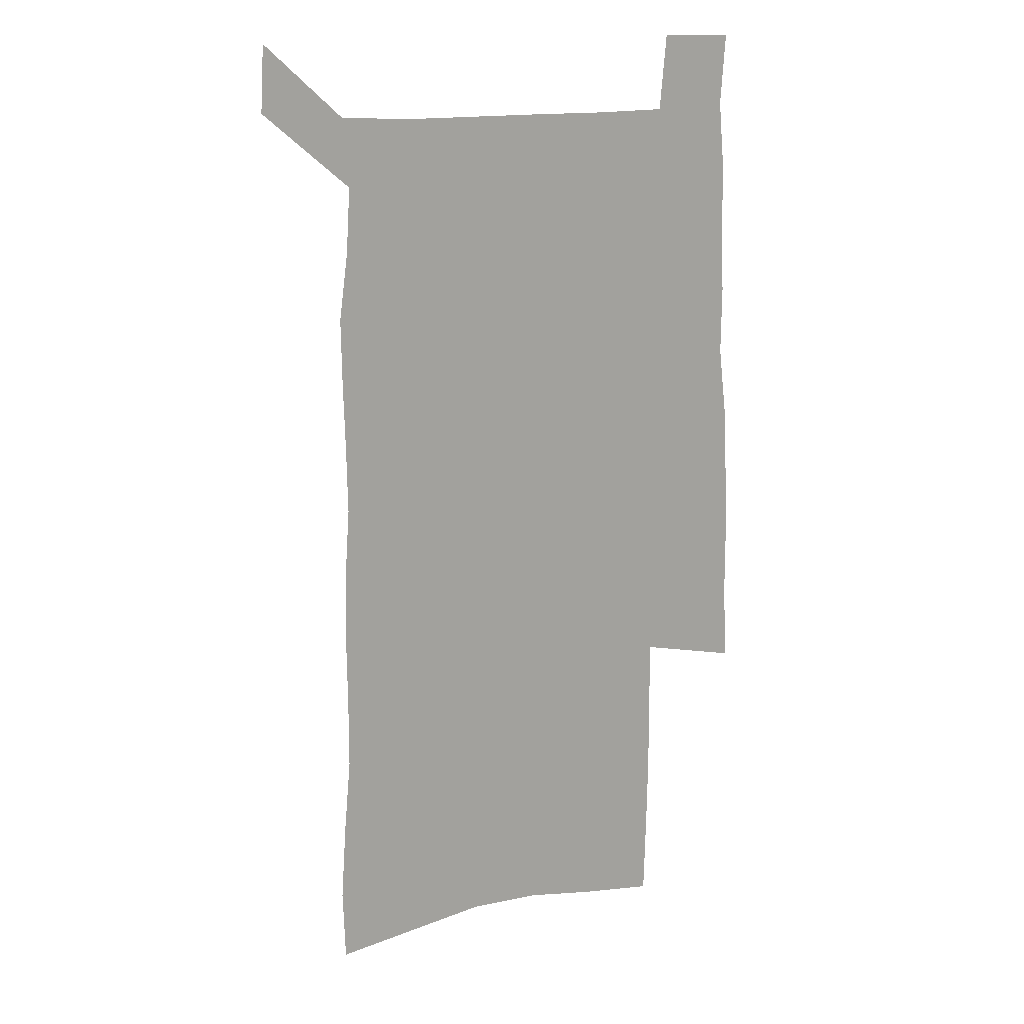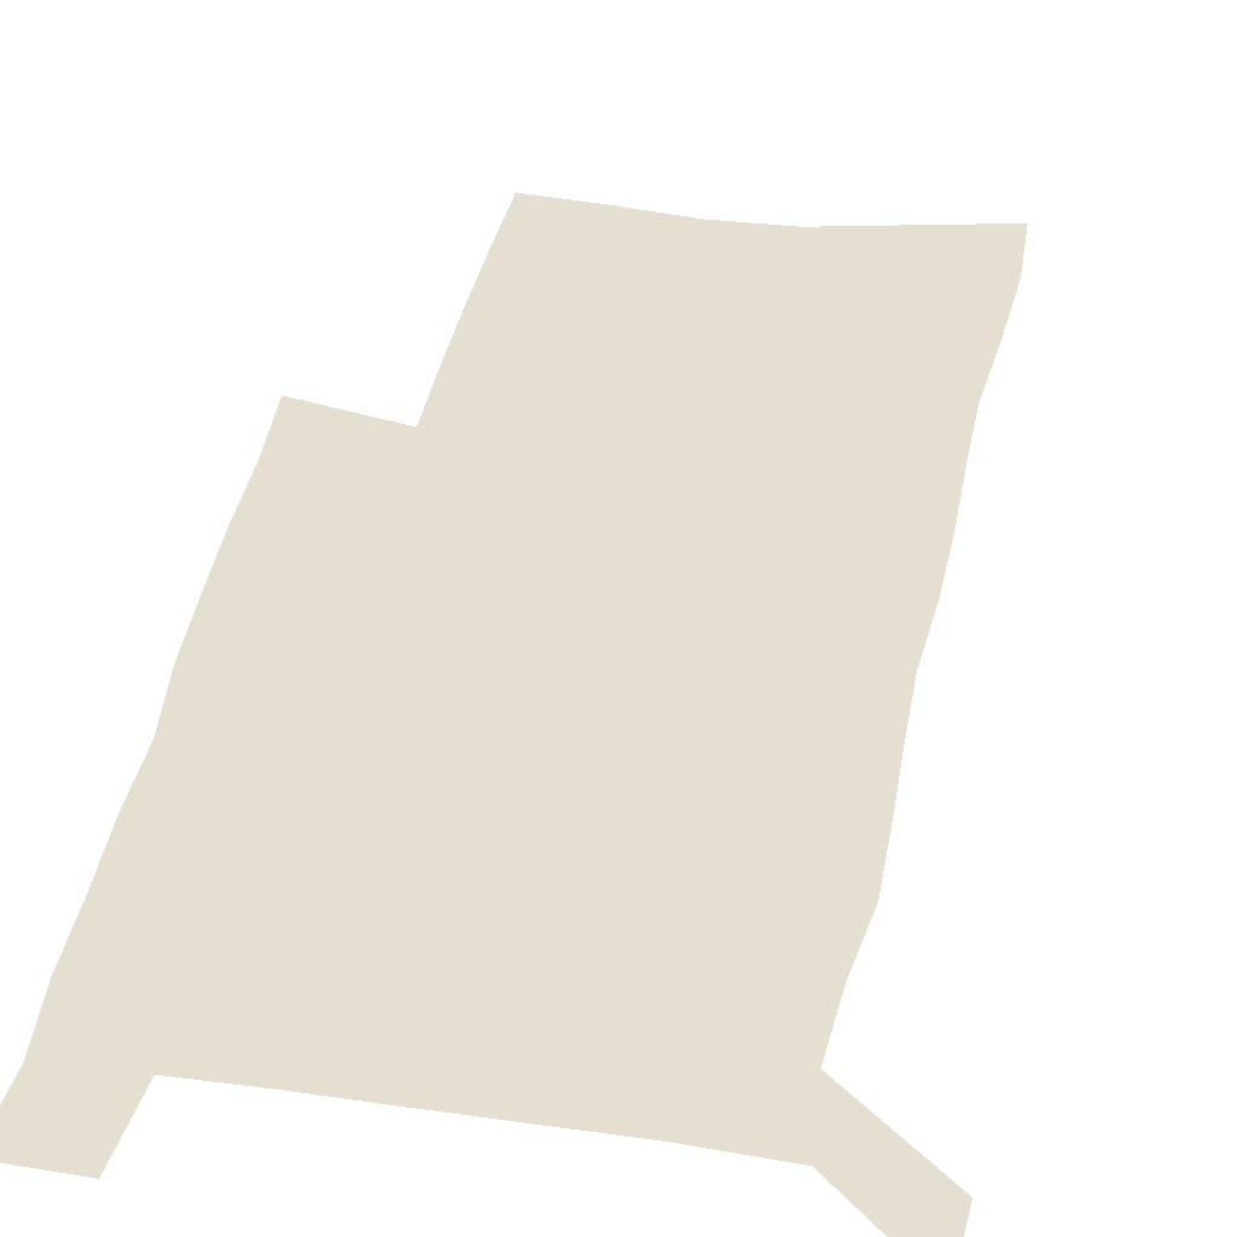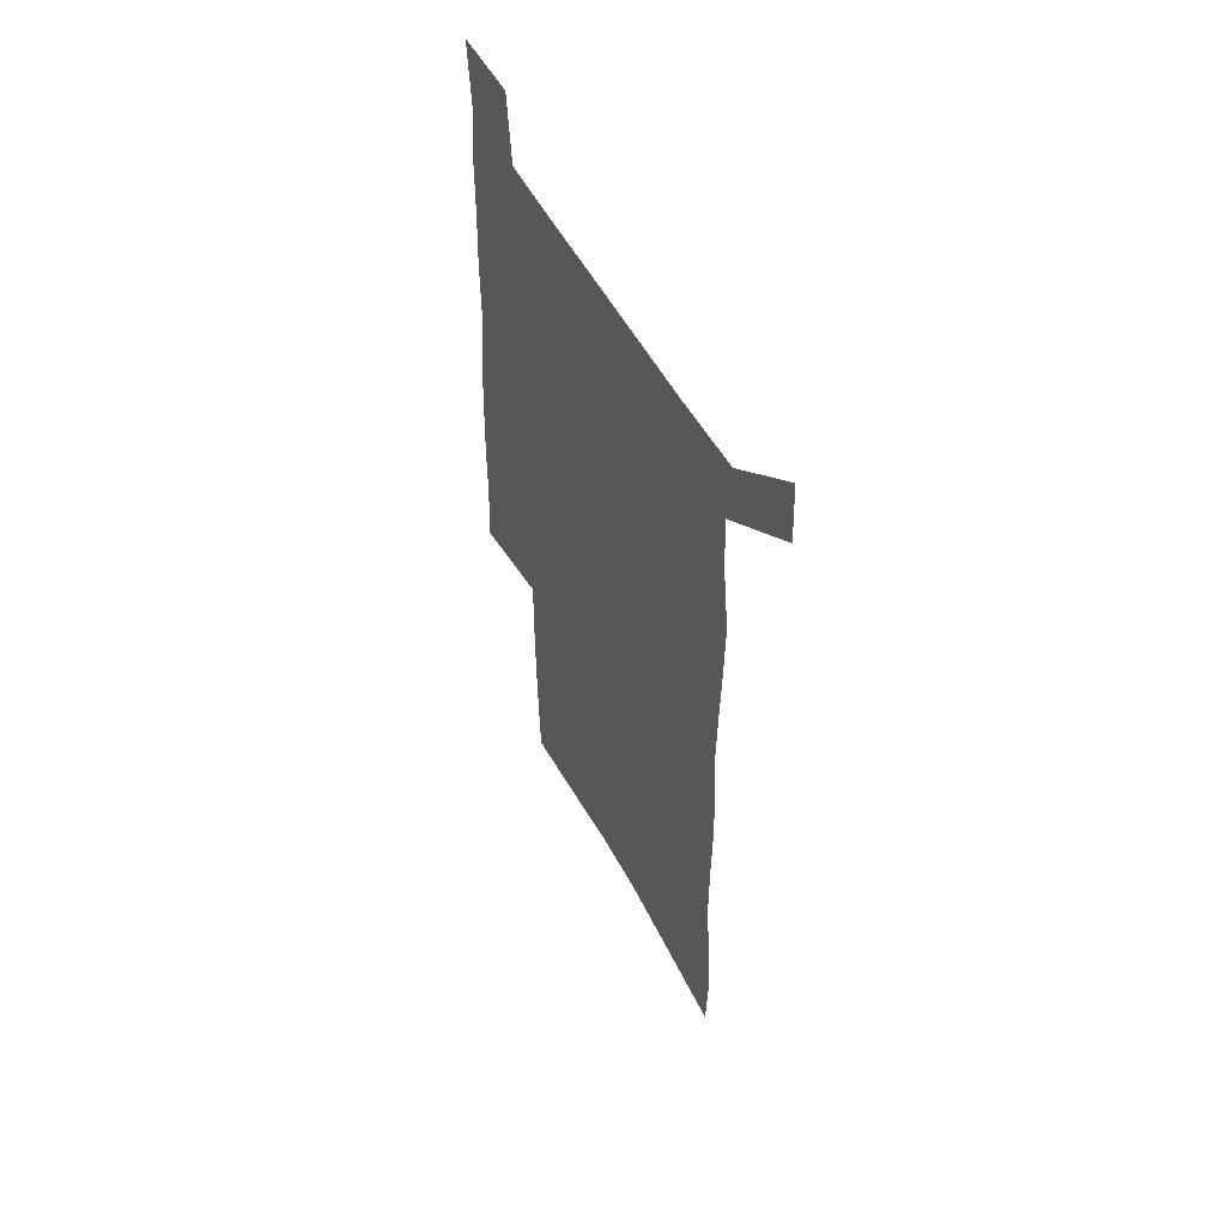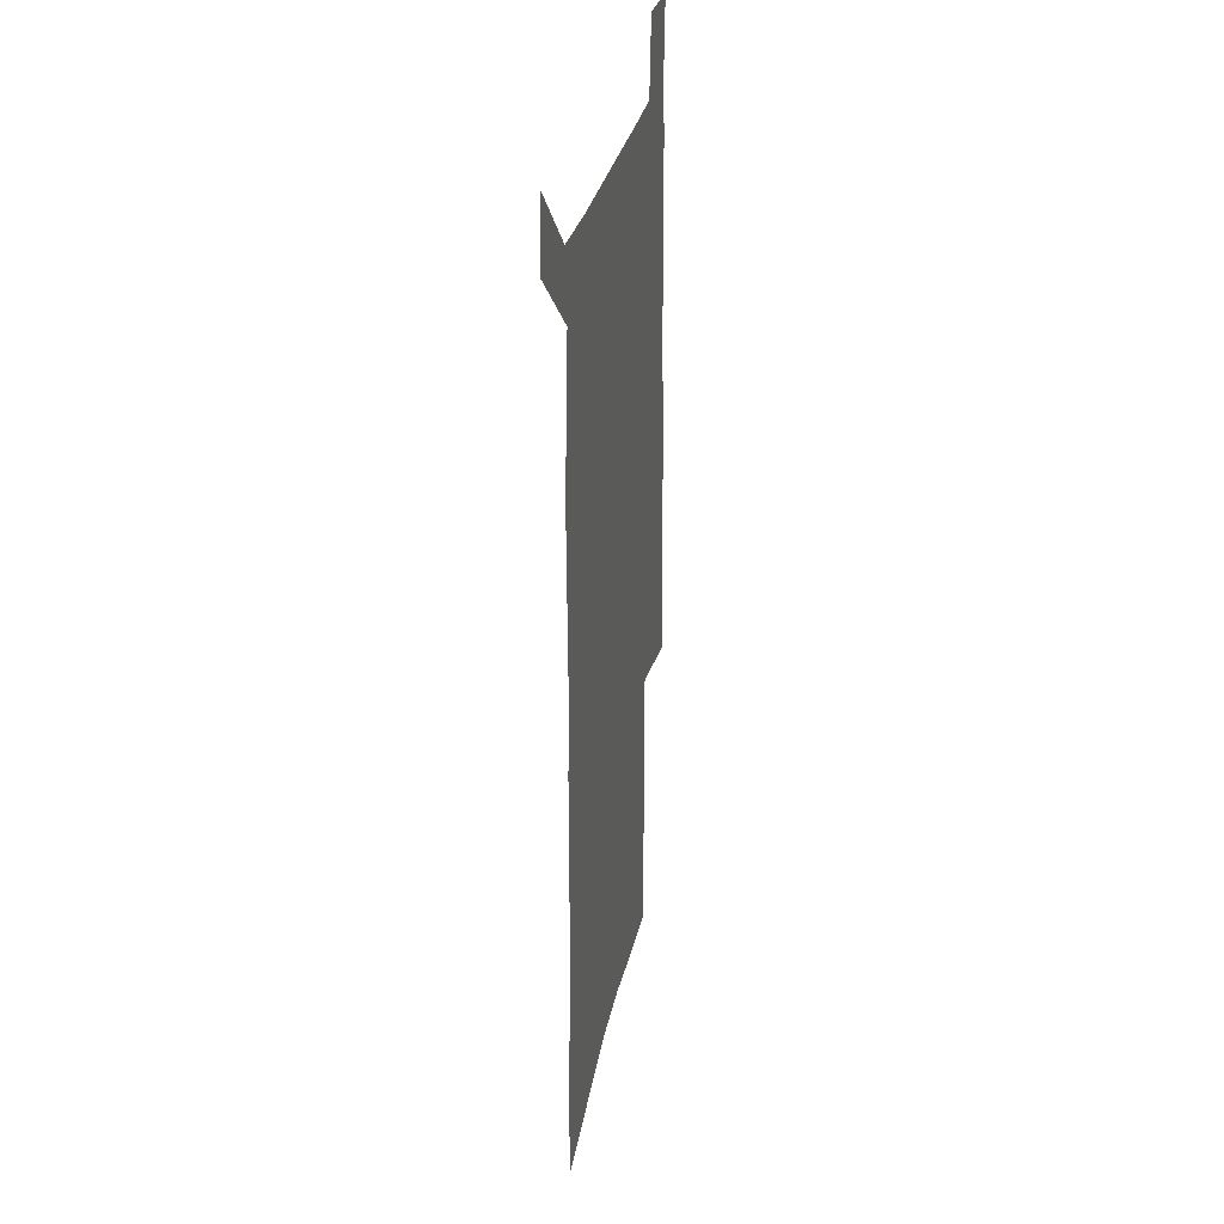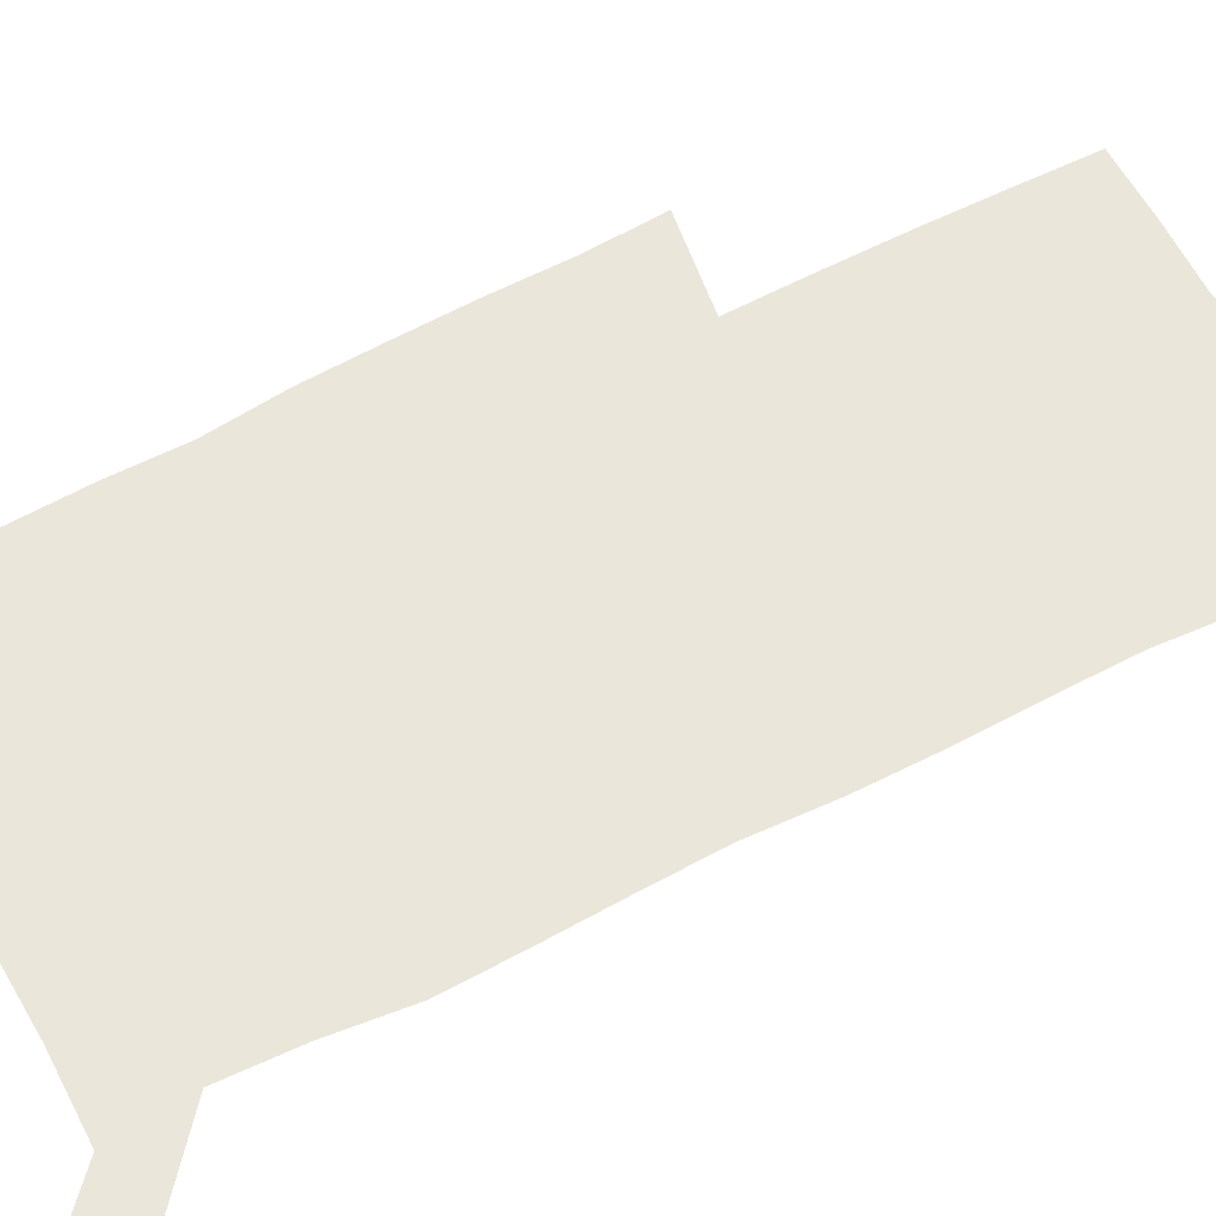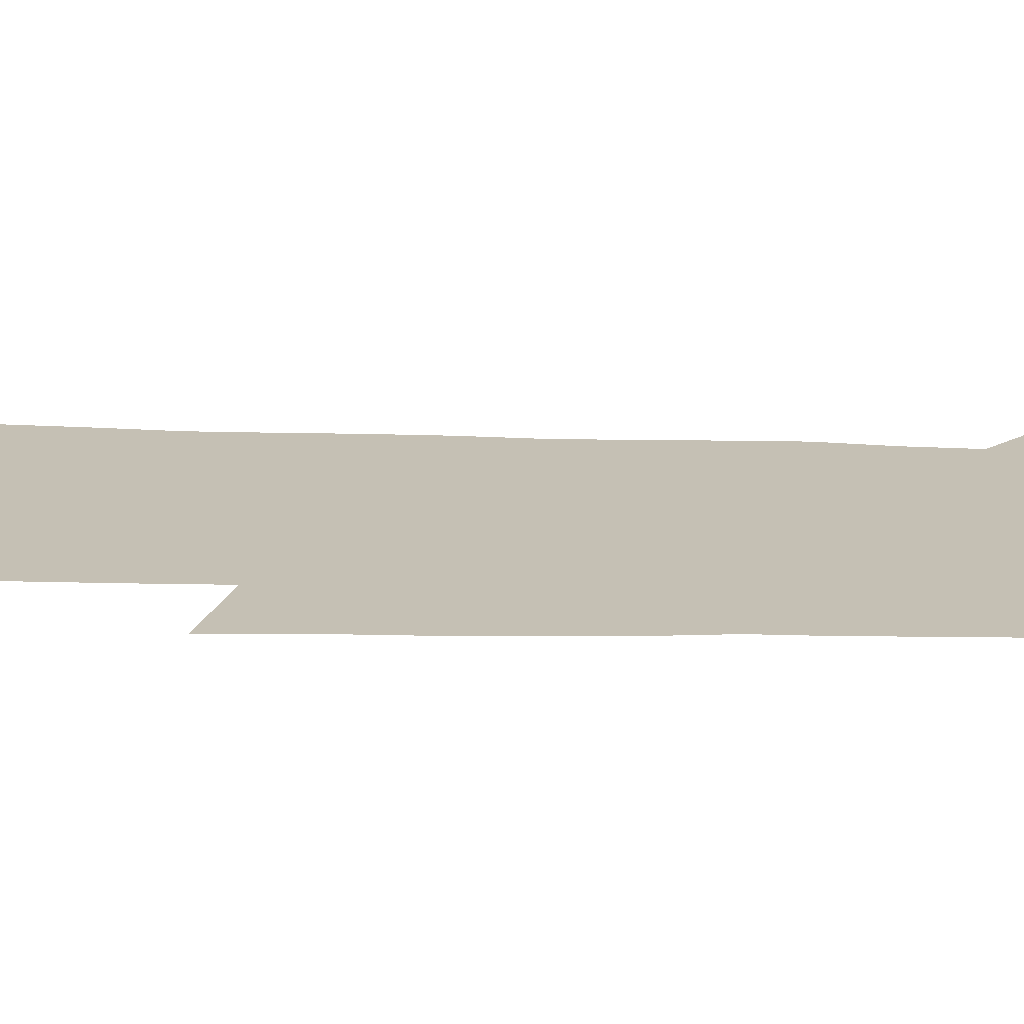
<metadata>
{"format":"obj","ext":"obj","renderer":"f3d","projection":"perspective","resolution":1024,"background":"white","views":[{"elev":16.8,"azim":-18.9,"up":"+Y"},{"elev":37.3,"azim":-169.4,"up":"+Z"},{"elev":56.6,"azim":-119.0,"up":"+Y"},{"elev":30.9,"azim":-78.5,"up":"+Y"},{"elev":54.8,"azim":-119.6,"up":"+Z"},{"elev":18.4,"azim":93.0,"up":"+Z"}]}
</metadata>
<code>
v 445.5 569.6 0
v 447.1 598.5 0
v 472.6 165 0
v 471.6 197.2 0
v 473.8 231.5 0
v 476.7 265.3 0
v 476.9 296.7 0
v 476.6 327.5 0
v 477.2 358.5 0
v 479.2 389.7 0
v 478.8 419.4 0
v 478 449 0
v 477.6 478.4 0
v 481.4 507.8 0
v 483.1 536.6 0
v 480.8 566.6 0
v 506 172.3 0
v 511.9 211.2 0
v 512.3 242.2 0
v 512.5 273 0
v 512.4 303.3 0
v 512.8 333.8 0
v 512.4 363.5 0
v 514.3 393.8 0
v 513.1 422.3 0
v 514.2 451.3 0
v 514.7 479.6 0
v 514.1 507.9 0
v 514.2 536.2 0
v 512.9 565.2 0
v 539.4 179.6 0
v 541.1 213.7 0
v 543 247.1 0
v 542.8 276.3 0
v 543.1 306.8 0
v 543.1 336.8 0
v 543.5 366.6 0
v 543.3 395.3 0
v 544.1 424.3 0
v 543.9 452.3 0
v 543 480.3 0
v 544 508.2 0
v 543.5 536.2 0
v 542.3 565.3 0
v 569.1 180.7 0
v 570.4 217.1 0
v 570.9 248.4 0
v 571.1 276.1 0
v 571.9 308.5 0
v 572 338.2 0
v 572 367.6 0
v 572.1 396.6 0
v 572.1 424.8 0
v 572 453 0
v 572.4 481.1 0
v 572.3 508.4 0
v 572.2 535.9 0
v 571.3 565.4 0
v 598.8 177.7 0
v 598.7 215.1 0
v 599.6 245.8 0
v 599.7 278.2 0
v 600.4 307.7 0
v 600.8 337.1 0
v 600 368.3 0
v 600.1 396.7 0
v 600 425.1 0
v 600.2 453.2 0
v 599.9 481.3 0
v 599.9 508.7 0
v 600.1 536.6 0
v 600 565.3 0
v 628.7 175.8 0
v 629.5 208.9 0
v 630 241 0
v 630 273.6 0
v 629.5 305.6 0
v 630.4 335.6 0
v 629.7 365.9 0
v 629.3 395.3 0
v 630.1 424 0
v 629.2 453 0
v 629.3 481.2 0
v 630 509.6 0
v 628.7 537.6 0
v 628.8 565.8 0
v 631.5 598.8 0
v 670.5 297.3 0
v 668.7 329.1 0
v 668.5 360 0
v 667.4 390.8 0
v 666 421.1 0
v 662.6 451.8 0
v 662.8 481 0
v 661.6 510.1 0
v 661.2 539 0
v 658.7 567.5 0
v 660.7 598 0
f 15 16 1
f 1 16 2
f 3 17 4
f 17 18 4
f 4 18 5
f 18 19 5
f 5 19 6
f 19 20 6
f 6 20 7
f 20 21 7
f 7 21 8
f 21 22 8
f 8 22 9
f 22 23 9
f 9 23 10
f 23 24 10
f 10 24 11
f 24 25 11
f 11 25 12
f 25 26 12
f 12 26 13
f 26 27 13
f 13 27 14
f 27 28 14
f 14 28 15
f 28 29 15
f 15 29 16
f 29 30 16
f 17 31 18
f 31 32 18
f 18 32 19
f 32 33 19
f 19 33 20
f 33 34 20
f 20 34 21
f 34 35 21
f 21 35 22
f 35 36 22
f 22 36 23
f 36 37 23
f 23 37 24
f 37 38 24
f 24 38 25
f 38 39 25
f 25 39 26
f 39 40 26
f 26 40 27
f 40 41 27
f 27 41 28
f 41 42 28
f 28 42 29
f 42 43 29
f 29 43 30
f 43 44 30
f 31 45 32
f 45 46 32
f 32 46 33
f 46 47 33
f 33 47 34
f 47 48 34
f 34 48 35
f 48 49 35
f 35 49 36
f 49 50 36
f 36 50 37
f 50 51 37
f 37 51 38
f 51 52 38
f 38 52 39
f 52 53 39
f 39 53 40
f 53 54 40
f 40 54 41
f 54 55 41
f 41 55 42
f 55 56 42
f 42 56 43
f 56 57 43
f 43 57 44
f 57 58 44
f 45 59 46
f 59 60 46
f 46 60 47
f 60 61 47
f 47 61 48
f 61 62 48
f 48 62 49
f 62 63 49
f 49 63 50
f 63 64 50
f 50 64 51
f 64 65 51
f 51 65 52
f 65 66 52
f 52 66 53
f 66 67 53
f 53 67 54
f 67 68 54
f 54 68 55
f 68 69 55
f 55 69 56
f 69 70 56
f 56 70 57
f 70 71 57
f 57 71 58
f 71 72 58
f 59 73 60
f 73 74 60
f 60 74 61
f 74 75 61
f 61 75 62
f 75 76 62
f 62 76 63
f 76 77 63
f 63 77 64
f 77 78 64
f 64 78 65
f 78 79 65
f 65 79 66
f 79 80 66
f 66 80 67
f 80 81 67
f 67 81 68
f 81 82 68
f 68 82 69
f 82 83 69
f 69 83 70
f 83 84 70
f 70 84 71
f 84 85 71
f 71 85 72
f 85 86 72
f 77 88 78
f 88 89 78
f 78 89 79
f 89 90 79
f 79 90 80
f 90 91 80
f 80 91 81
f 91 92 81
f 81 92 82
f 92 93 82
f 82 93 83
f 93 94 83
f 83 94 84
f 94 95 84
f 84 95 85
f 95 96 85
f 85 96 86
f 96 97 86
f 86 97 87
f 97 98 87

</code>
